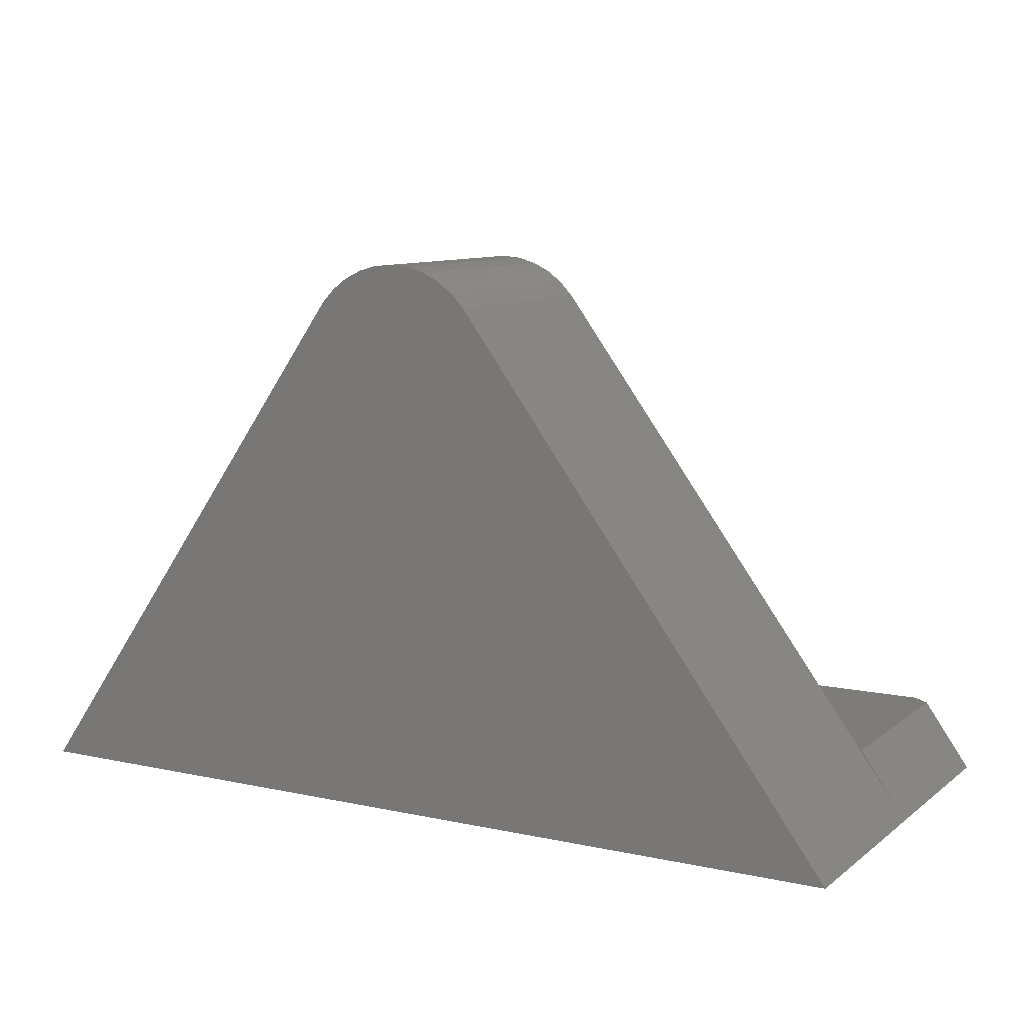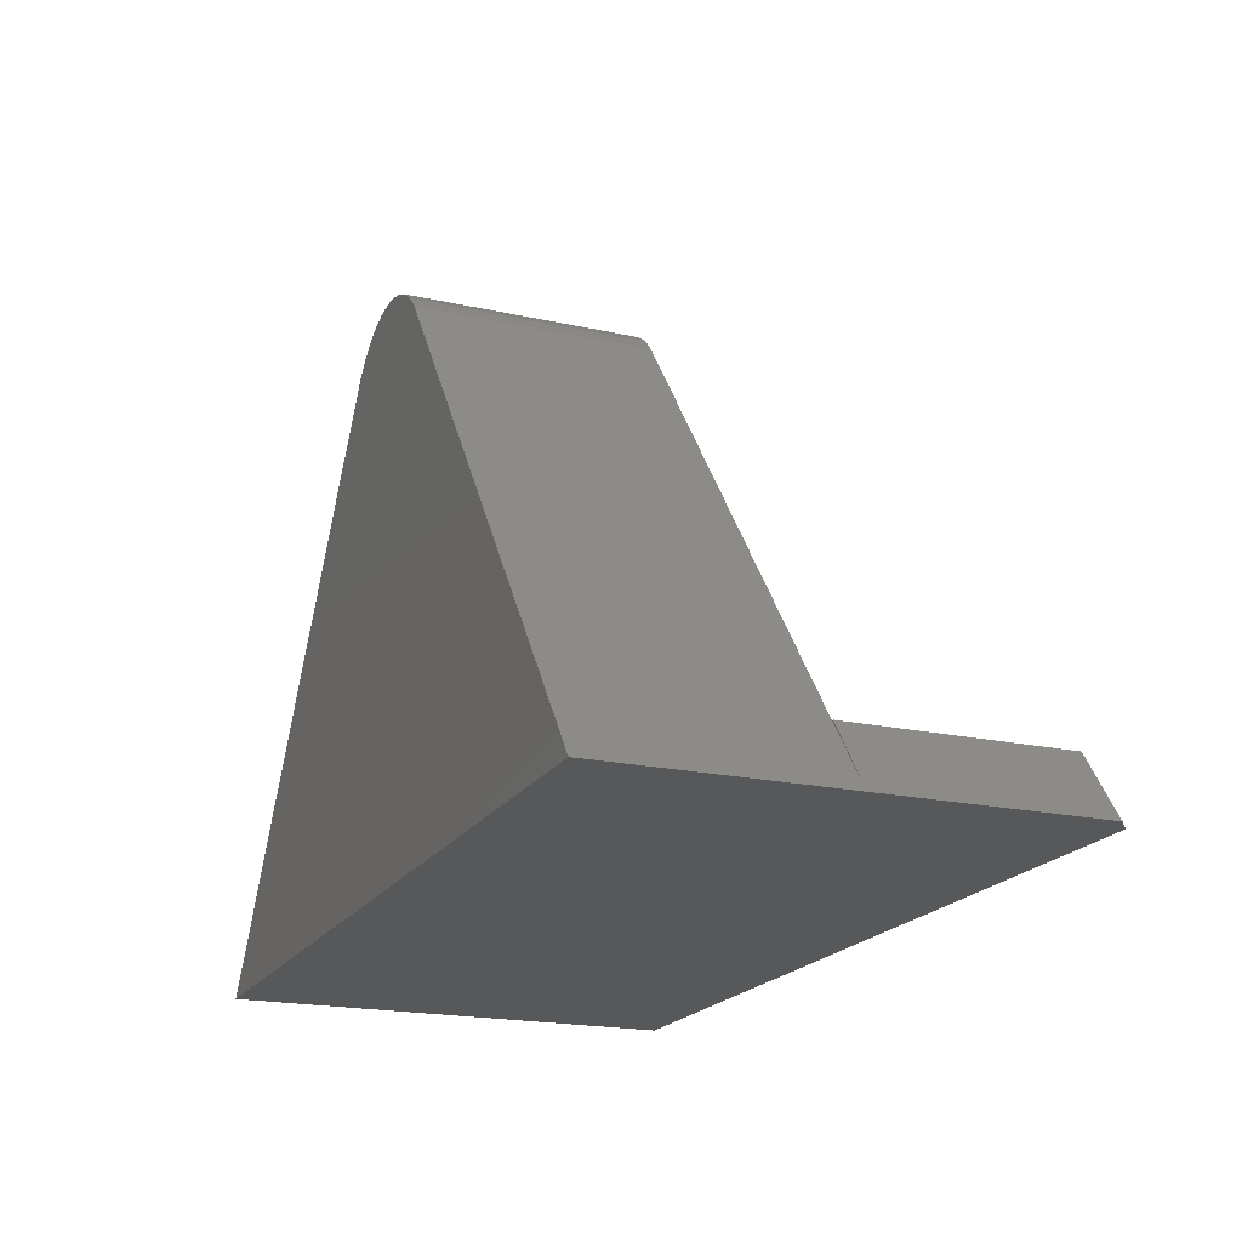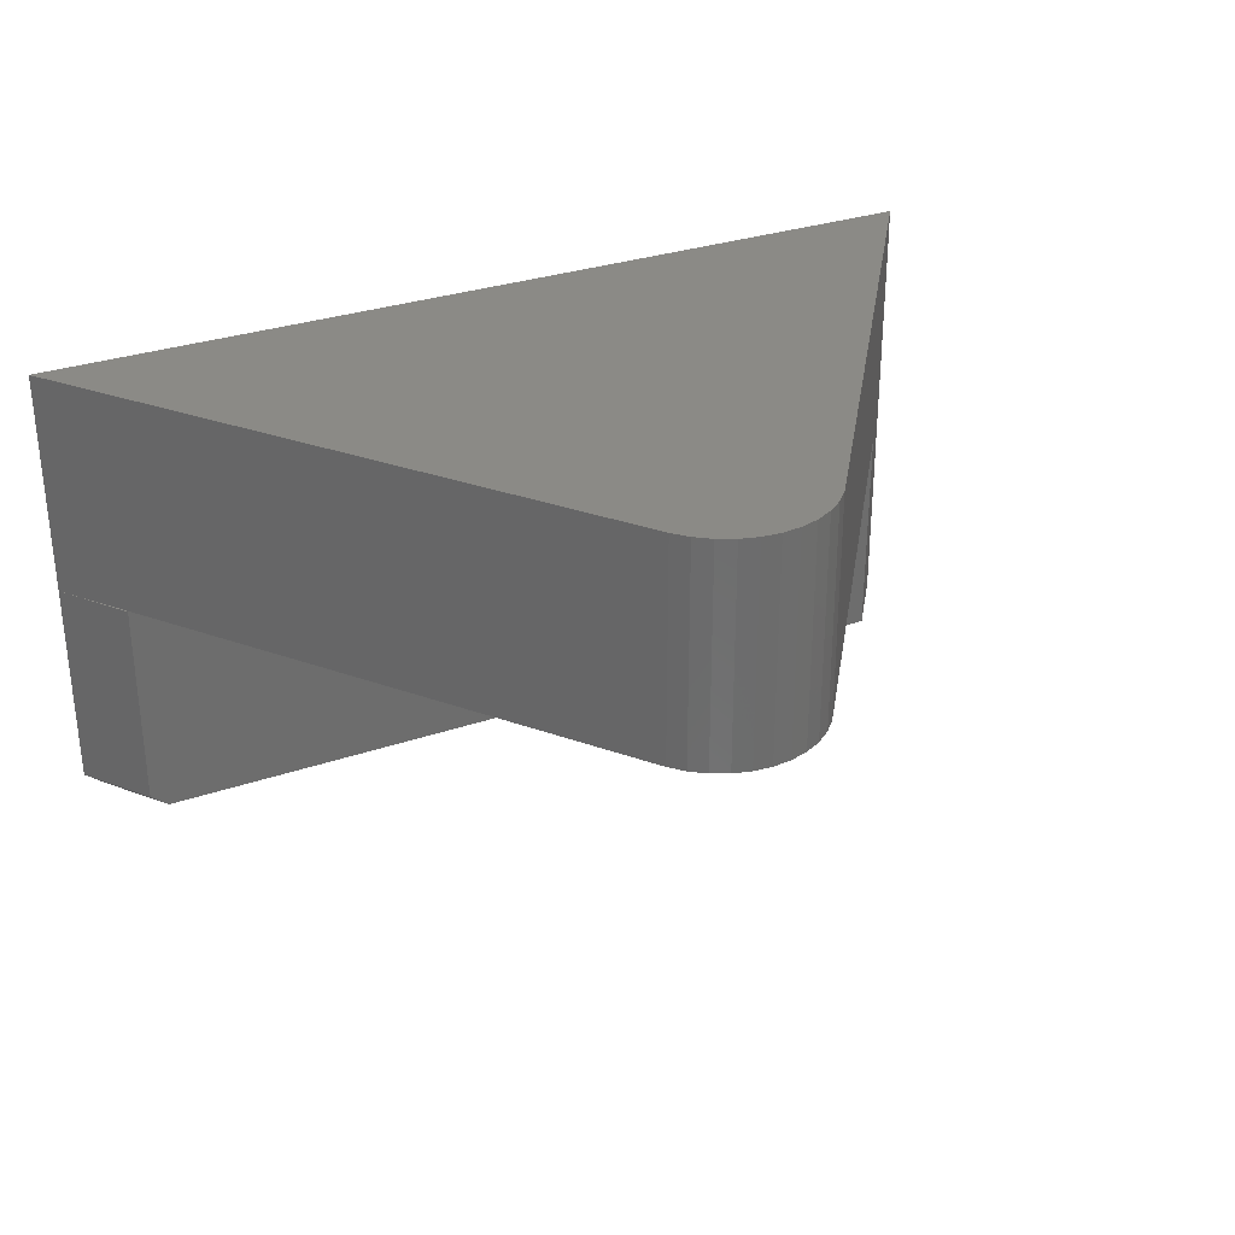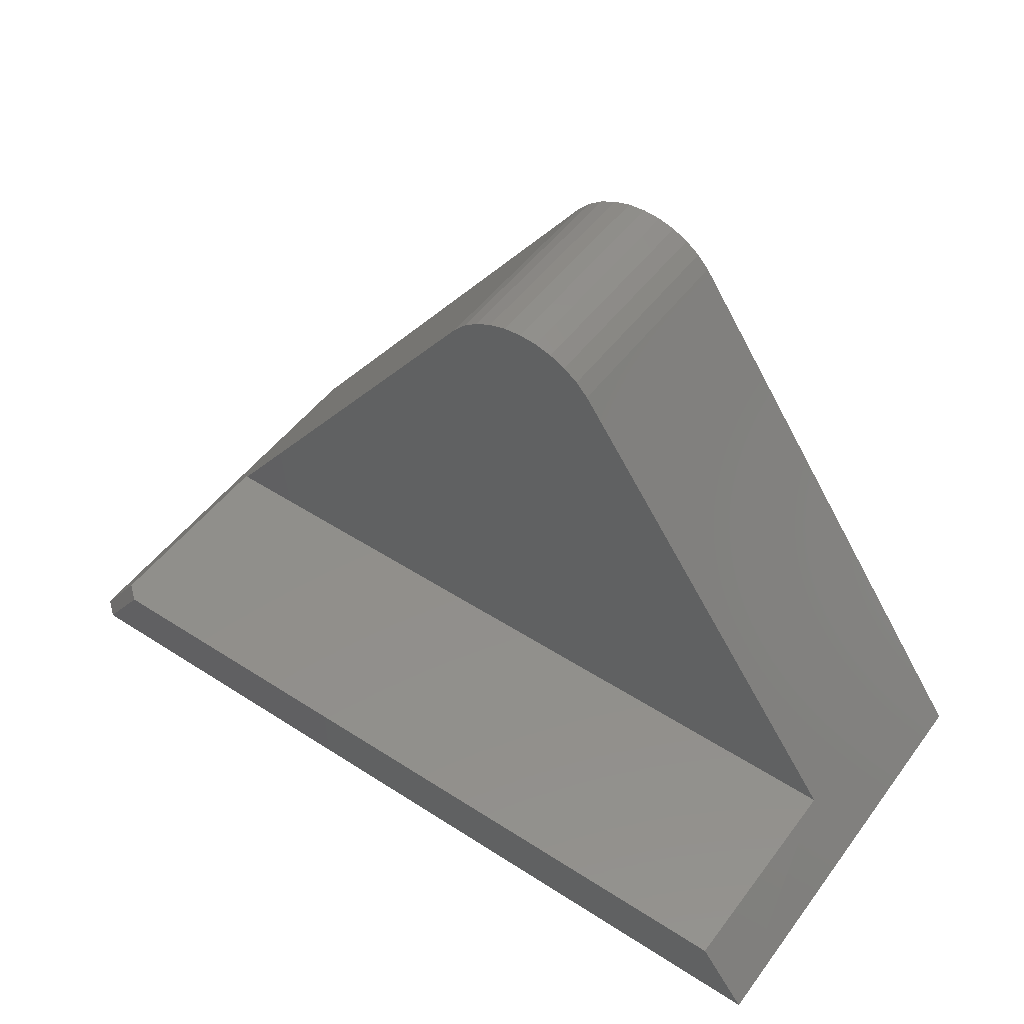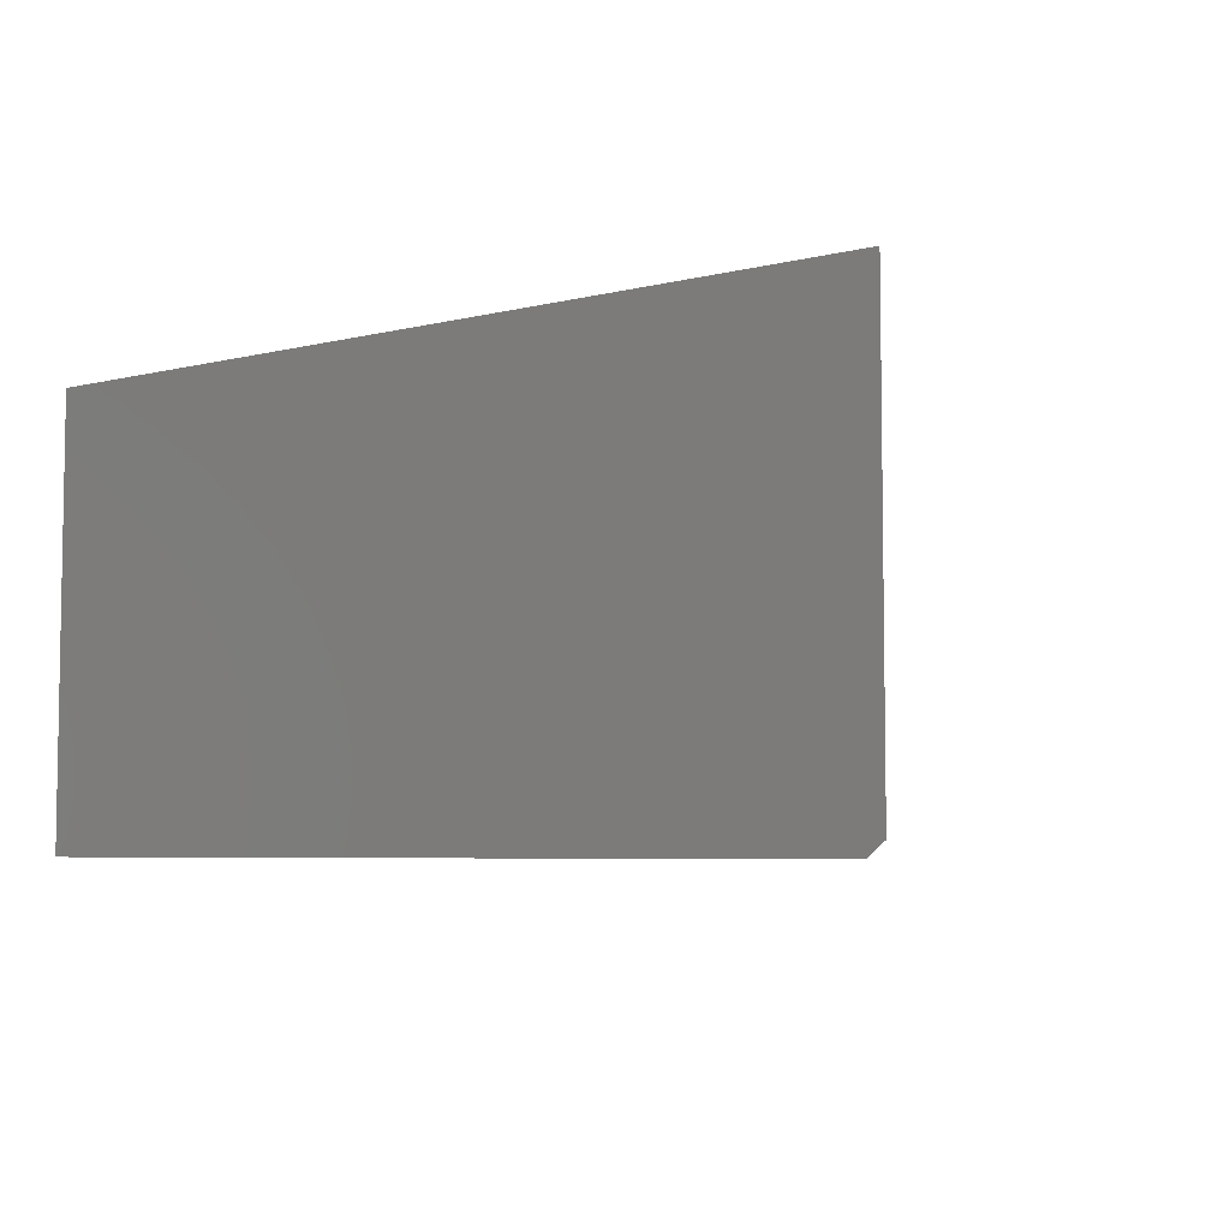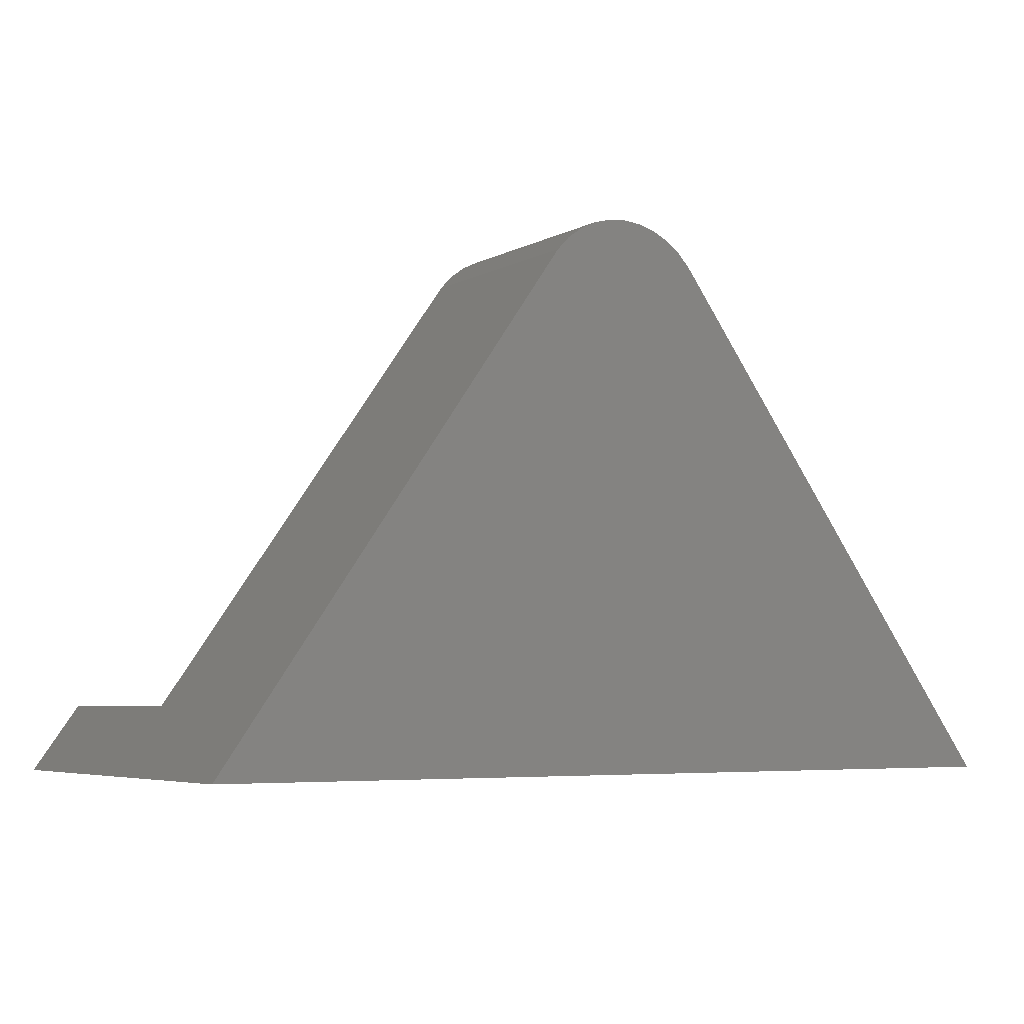
<metadata>
{"format":"stl","ext":"stl","renderer":"f3d","projection":"perspective","resolution":1024,"background":"white","views":[{"elev":9.7,"azim":-150.8,"up":"+Z"},{"elev":-19.7,"azim":-112.4,"up":"+Z"},{"elev":30.9,"azim":-26.2,"up":"+Y"},{"elev":50.0,"azim":35.4,"up":"+Z"},{"elev":-5.6,"azim":-143.0,"up":"+Y"},{"elev":-5.3,"azim":147.3,"up":"+Z"}]}
</metadata>
<code>
# stl→obj: 35 verts, 66 faces
v -0.6761 -0.5 0.1328
v 0.3125 -0.5 0.1328
v -0.6231 -0.5 0.2071
v 0.2595 -0.5 0.2071
v -0.6423 -0.25 0.2071
v -0.6953 -0.25 0.1328
v -0.6423 -0.4844 0.2071
v -0.6953 -0.4844 0.1328
v -0.6403 -0.25 0.2071
v 0.2602 -0.25 0.2071
v -0.6953 0 0.1328
v 0.3125 1.119e-16 0.1328
v 0.3125 -0.25 0.1328
v -0.2015 -0.25 0.7478
v -0.1601 -0.25 0.7478
v -0.1808 -0.25 0.7497
v -0.2214 -0.25 0.7422
v -0.1402 -0.25 0.7422
v -0.2401 -0.25 0.7331
v -0.271 -0.25 0.7057
v -0.09062 -0.25 0.7057
v -0.2568 -0.25 0.7208
v -0.1048 -0.25 0.7208
v -0.1215 -0.25 0.7331
v -0.271 7.716e-17 0.7057
v -0.09062 9.893e-17 0.7057
v -0.1808 8.962e-17 0.7497
v -0.1601 9.181e-17 0.7478
v -0.2015 8.722e-17 0.7478
v -0.2214 8.469e-17 0.7422
v -0.1402 9.371e-17 0.7422
v -0.2401 8.211e-17 0.7331
v -0.1215 9.528e-17 0.7331
v -0.1048 9.645e-17 0.7208
v -0.2568 7.958e-17 0.7208
f 1 2 3
f 3 2 4
f 5 6 7
f 7 6 8
f 9 5 7
f 9 7 3
f 9 3 4
f 9 4 10
f 6 1 8
f 6 11 1
f 11 12 1
f 1 12 13
f 1 13 2
f 3 7 1
f 1 7 8
f 6 5 9
f 14 15 16
f 15 14 17
f 15 17 18
f 18 17 19
f 9 10 20
f 20 10 21
f 20 21 22
f 22 21 23
f 22 23 19
f 19 23 24
f 19 24 18
f 11 6 25
f 25 6 9
f 25 9 20
f 26 21 12
f 12 21 10
f 12 10 13
f 13 10 2
f 2 10 4
f 27 28 29
f 30 29 28
f 31 30 28
f 32 30 31
f 31 33 32
f 32 33 34
f 32 34 35
f 35 34 26
f 35 26 25
f 25 26 12
f 25 12 11
f 25 20 35
f 35 20 22
f 35 22 32
f 32 22 19
f 32 19 30
f 30 19 17
f 30 17 29
f 29 17 14
f 29 14 27
f 27 14 16
f 27 16 28
f 28 16 15
f 28 15 31
f 31 15 18
f 31 18 33
f 33 18 24
f 33 24 34
f 34 24 23
f 34 23 26
f 26 23 21

</code>
